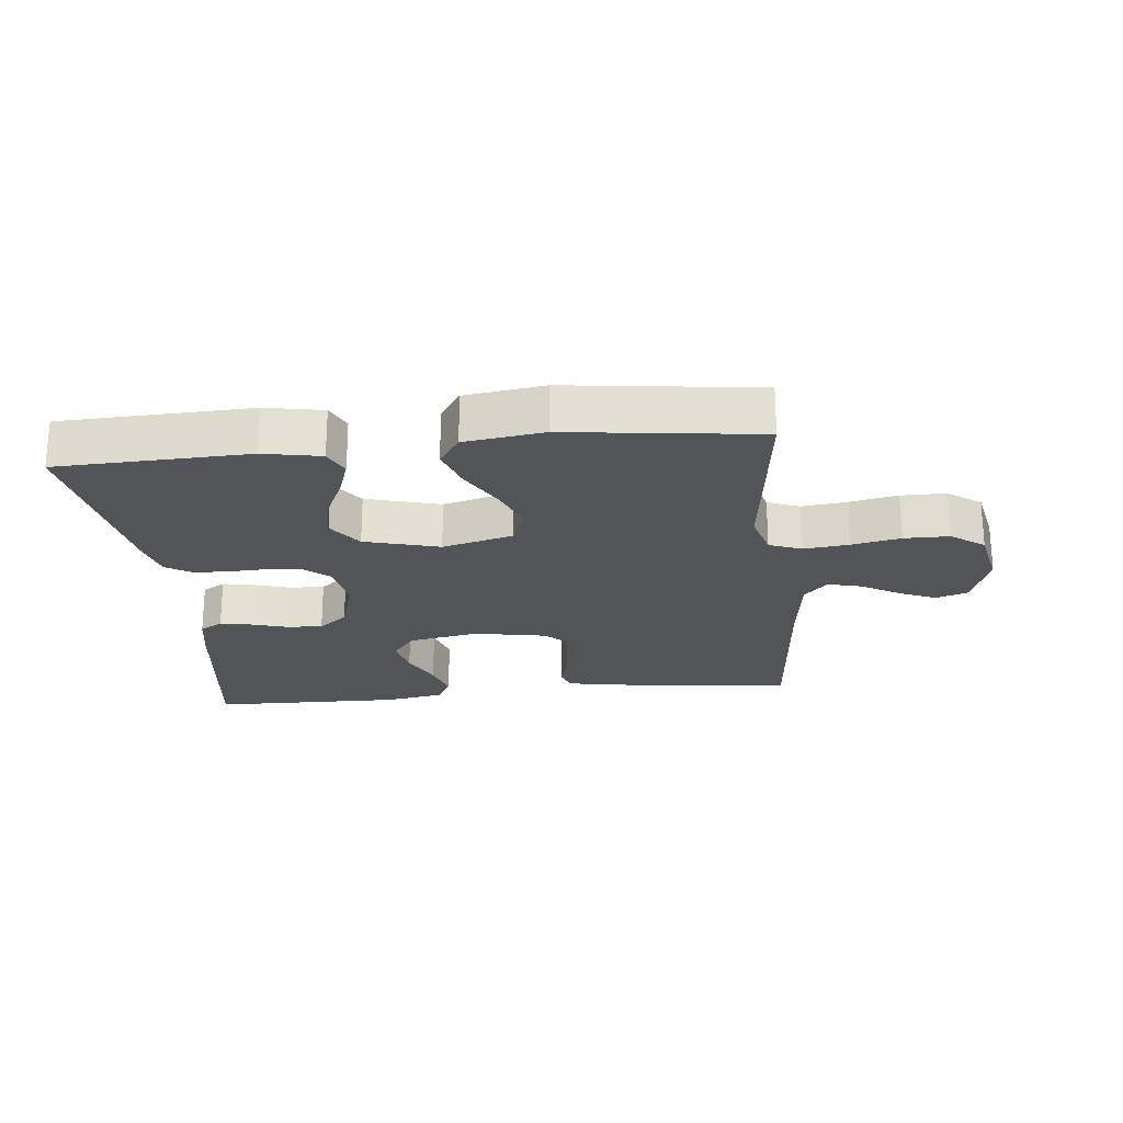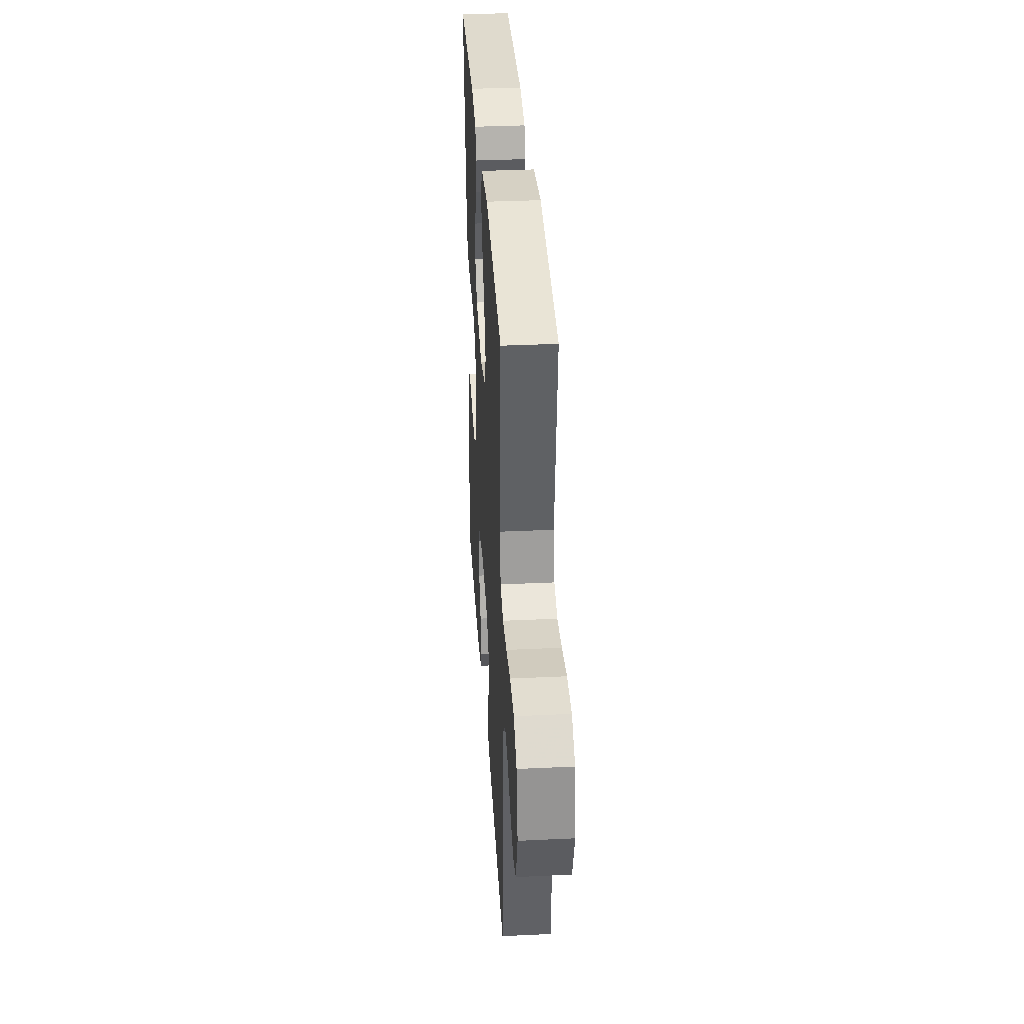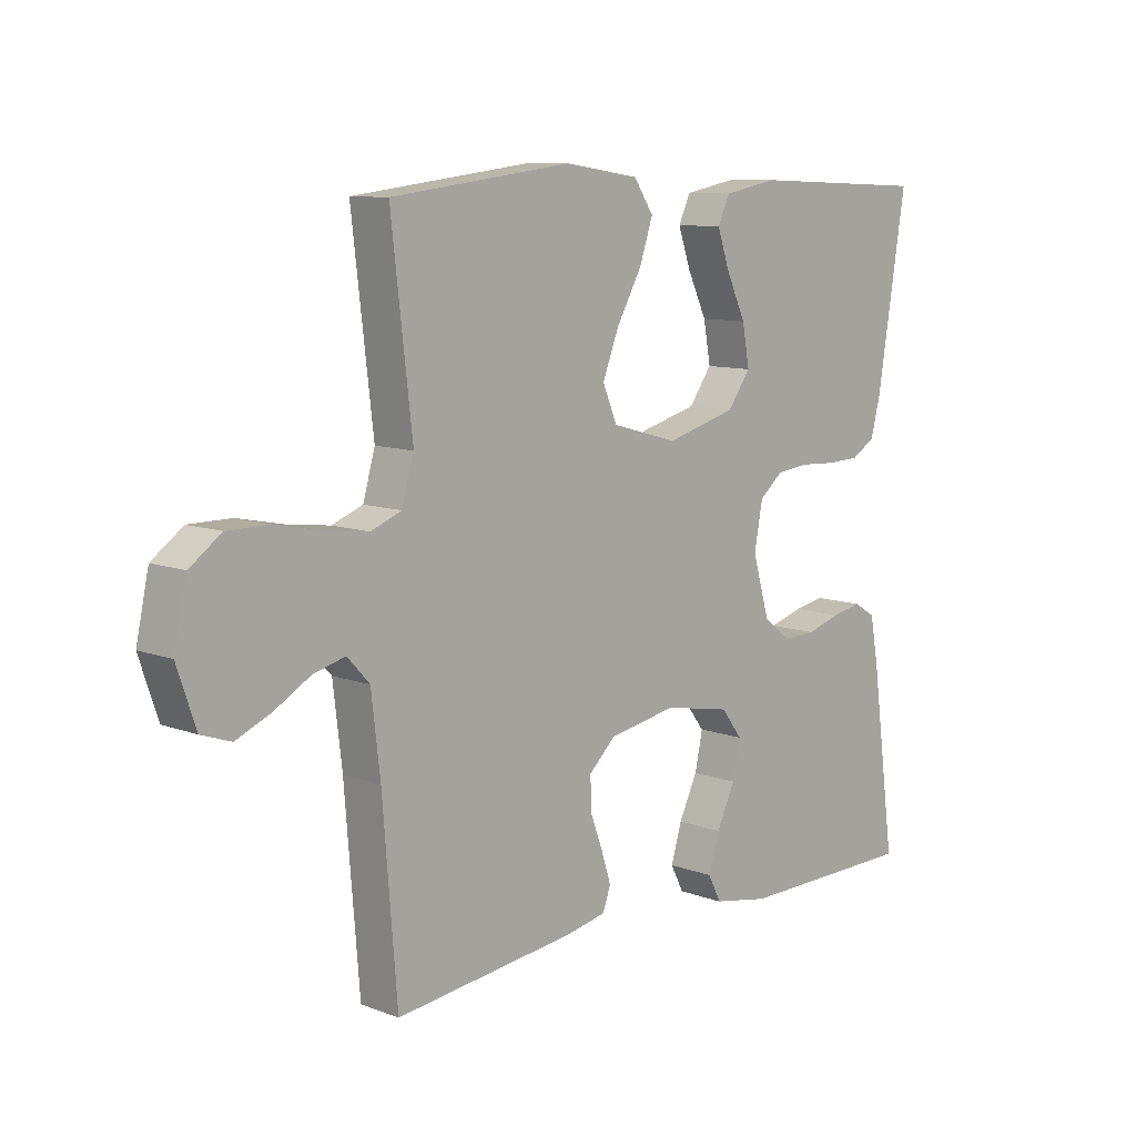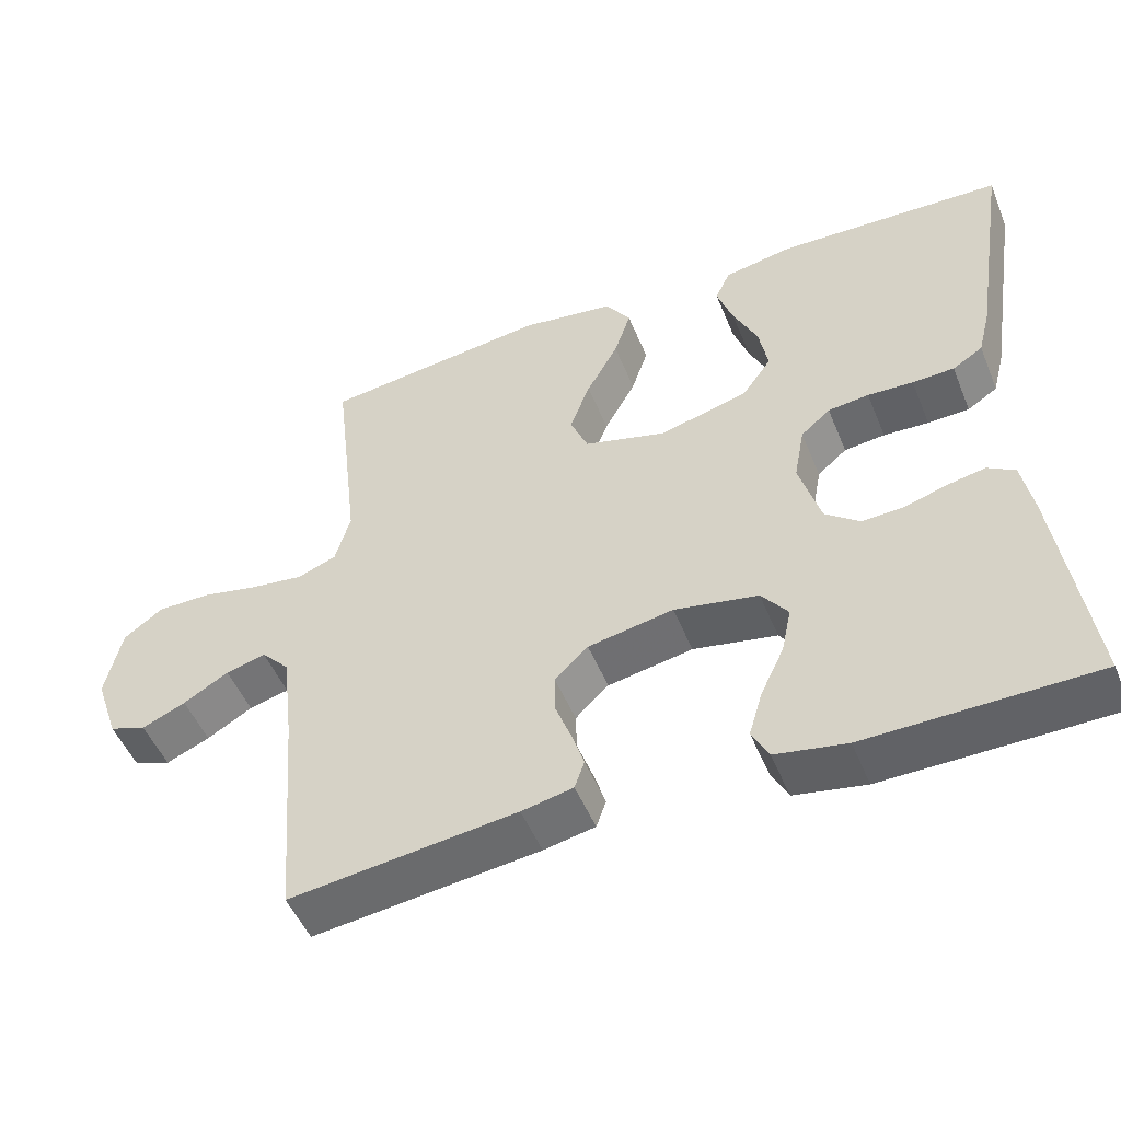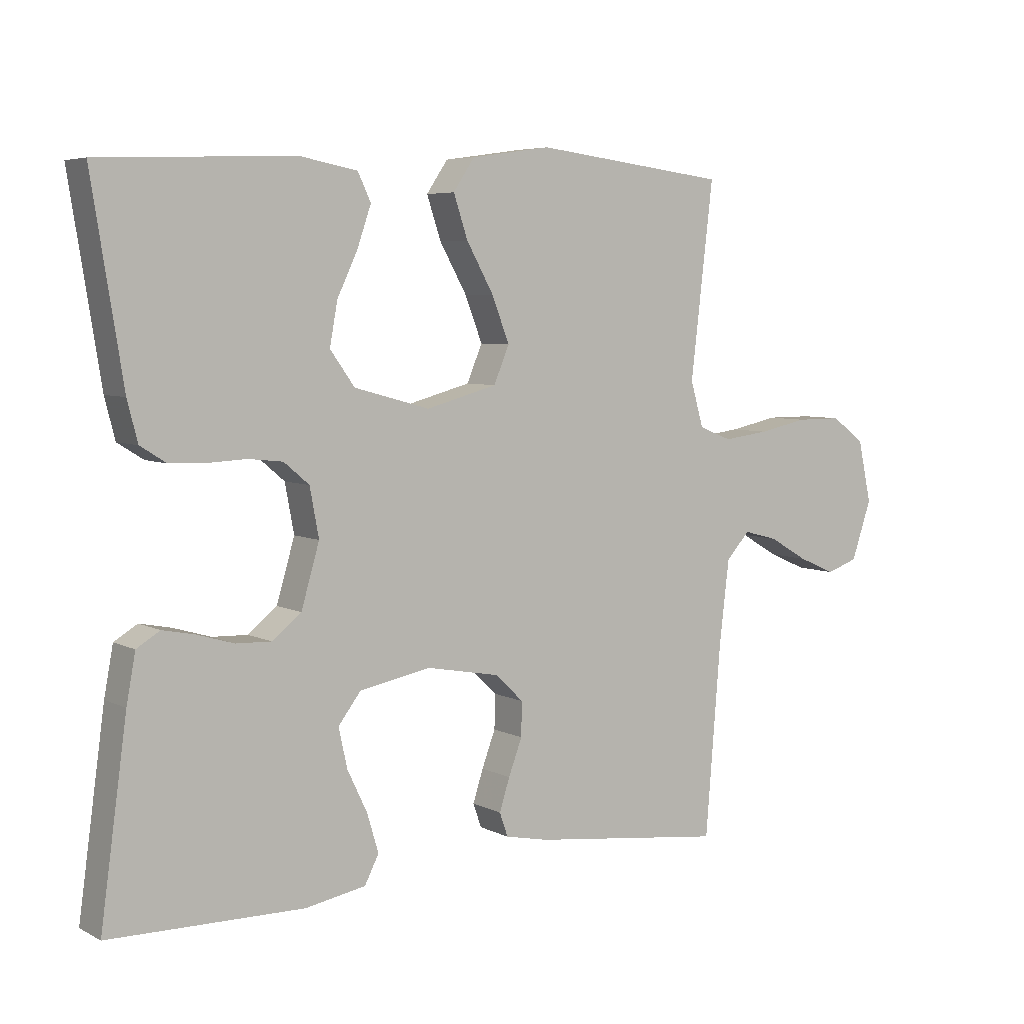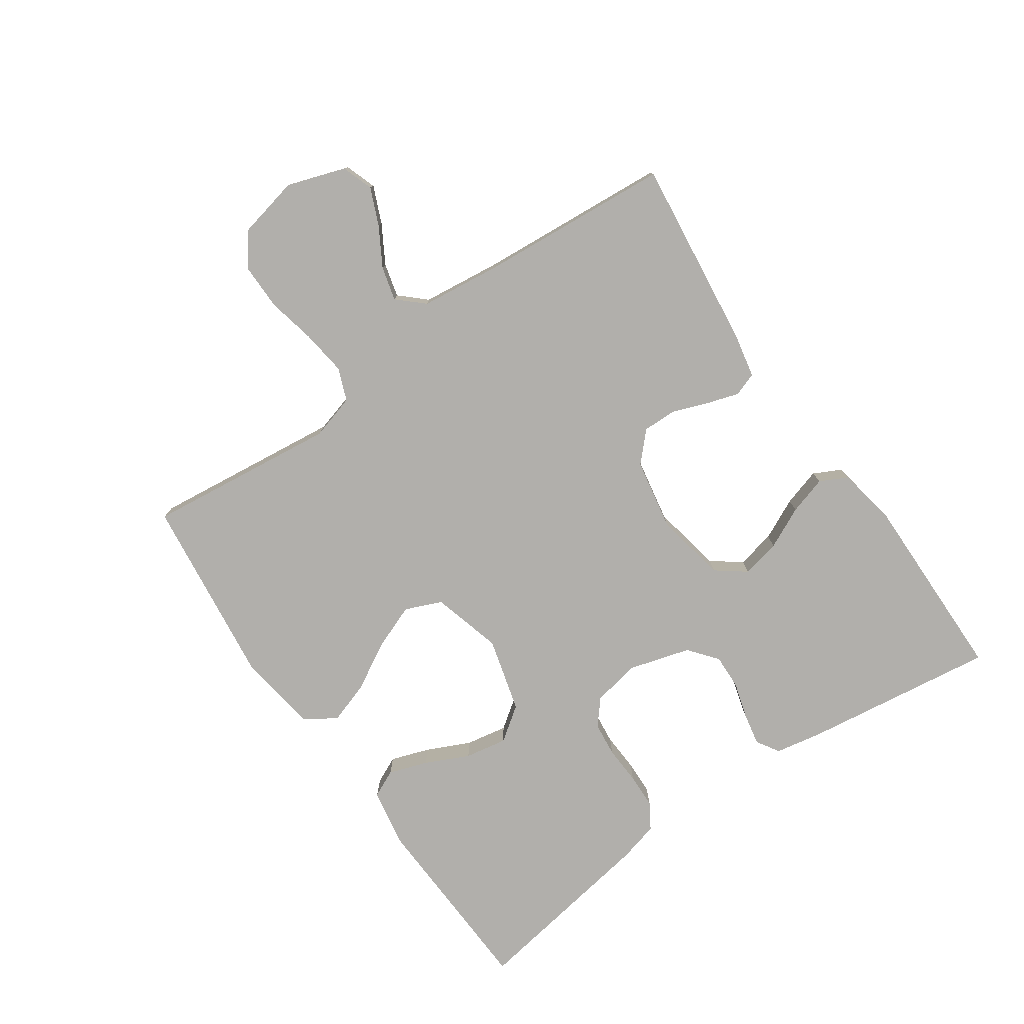
<metadata>
{"format":"obj","ext":"obj","renderer":"f3d","projection":"perspective","resolution":1024,"background":"white","views":[{"elev":-23.0,"azim":5.8,"up":"+Y"},{"elev":35.3,"azim":86.4,"up":"+Z"},{"elev":9.7,"azim":134.0,"up":"+Z"},{"elev":-50.3,"azim":-158.1,"up":"+Z"},{"elev":5.6,"azim":-34.0,"up":"+Z"},{"elev":-78.1,"azim":124.9,"up":"+Y"}]}
</metadata>
<code>
v -0.5 0.07 -0.5
v -0.459 0.07 -0.2
v -0.445 0.07 -0.125
v -0.409 0.07 -0.103
v -0.359 0.07 -0.113
v -0.302 0.07 -0.13
v -0.247 0.07 -0.132
v -0.202 0.07 -0.096
v -0.174 0.07 0
v -0.188 0.07 0.075
v -0.227 0.07 0.108
v -0.281 0.07 0.114
v -0.341 0.07 0.111
v -0.396 0.07 0.113
v -0.436 0.07 0.138
v -0.452 0.07 0.2
v -0.5 0.07 0.5
v -0.2 0.07 0.512
v -0.11 0.07 0.495
v -0.09 0.07 0.452
v -0.111 0.07 0.391
v -0.143 0.07 0.323
v -0.155 0.07 0.257
v -0.117 0.07 0.204
v 0 0.07 0.172
v 0.11 0.07 0.202
v 0.134 0.07 0.259
v 0.107 0.07 0.329
v 0.065 0.07 0.404
v 0.043 0.07 0.47
v 0.076 0.07 0.519
v 0.2 0.07 0.537
v 0.5 0.07 0.5
v 0.465 0.07 0.2
v 0.485 0.07 0.13
v 0.536 0.07 0.11
v 0.607 0.07 0.119
v 0.683 0.07 0.135
v 0.754 0.07 0.135
v 0.806 0.07 0.097
v 0.827 0.07 0
v 0.796 0.07 -0.091
v 0.747 0.07 -0.108
v 0.689 0.07 -0.083
v 0.629 0.07 -0.048
v 0.576 0.07 -0.034
v 0.539 0.07 -0.074
v 0.524 0.07 -0.2
v 0.5 0.07 -0.5
v 0.2 0.07 -0.464
v 0.132 0.07 -0.45
v 0.119 0.07 -0.413
v 0.135 0.07 -0.363
v 0.156 0.07 -0.307
v 0.157 0.07 -0.254
v 0.113 0.07 -0.212
v 0 0.07 -0.191
v -0.111 0.07 -0.212
v -0.146 0.07 -0.258
v -0.133 0.07 -0.319
v -0.102 0.07 -0.384
v -0.084 0.07 -0.444
v -0.106 0.07 -0.487
v -0.2 0.07 -0.504
v -0.5 0 -0.5
v -0.459 0 -0.2
v -0.445 0 -0.125
v -0.409 0 -0.103
v -0.359 0 -0.113
v -0.302 0 -0.13
v -0.247 0 -0.132
v -0.202 0 -0.096
v -0.174 0 0
v -0.188 0 0.075
v -0.227 0 0.108
v -0.281 0 0.114
v -0.341 0 0.111
v -0.396 0 0.113
v -0.436 0 0.138
v -0.452 0 0.2
v -0.5 0 0.5
v -0.2 0 0.512
v -0.11 0 0.495
v -0.09 0 0.452
v -0.111 0 0.391
v -0.143 0 0.323
v -0.155 0 0.257
v -0.117 0 0.204
v 0 0 0.172
v 0.11 0 0.202
v 0.134 0 0.259
v 0.107 0 0.329
v 0.065 0 0.404
v 0.043 0 0.47
v 0.076 0 0.519
v 0.2 0 0.537
v 0.5 0 0.5
v 0.465 0 0.2
v 0.485 0 0.13
v 0.536 0 0.11
v 0.607 0 0.119
v 0.683 0 0.135
v 0.754 0 0.135
v 0.806 0 0.097
v 0.827 0 0
v 0.796 0 -0.091
v 0.747 0 -0.108
v 0.689 0 -0.083
v 0.629 0 -0.048
v 0.576 0 -0.034
v 0.539 0 -0.074
v 0.524 0 -0.2
v 0.5 0 -0.5
v 0.2 0 -0.464
v 0.132 0 -0.45
v 0.119 0 -0.413
v 0.135 0 -0.363
v 0.156 0 -0.307
v 0.157 0 -0.254
v 0.113 0 -0.212
v 0 0 -0.191
v -0.111 0 -0.212
v -0.146 0 -0.258
v -0.133 0 -0.319
v -0.102 0 -0.384
v -0.084 0 -0.444
v -0.106 0 -0.487
v -0.2 0 -0.504
f 4 5 6
f 3 4 6
f 2 3 6
f 1 2 6
f 64 1 6
f 63 64 6
f 62 63 6
f 61 62 6
f 60 61 6
f 59 60 6 7
f 58 59 7 8
f 57 58 8 9
f 56 57 9 10
f 52 53 54
f 51 52 54
f 50 51 54
f 49 50 54
f 48 49 54
f 47 48 54 55
f 46 47 55 56
f 43 44 45
f 42 43 45
f 41 42 45
f 40 41 45
f 39 40 45
f 38 39 45
f 37 38 45
f 36 37 45 46
f 46 56 10
f 36 46 10
f 35 36 10
f 32 33 34
f 31 32 34
f 30 31 34
f 29 30 34
f 28 29 34
f 27 28 34 35
f 20 21 22
f 19 20 22
f 18 19 22
f 17 18 22
f 16 17 22
f 15 16 22
f 14 15 22
f 13 14 22
f 12 13 22
f 11 12 22 23
f 10 11 23 24
f 26 27 35
f 25 26 35 10
f 10 24 25
f 70 69 68
f 70 68 67
f 70 67 66
f 70 66 65
f 70 65 128
f 70 128 127
f 70 127 126
f 70 126 125
f 70 125 124
f 71 70 124 123
f 72 71 123 122
f 73 72 122 121
f 74 73 121 120
f 118 117 116
f 118 116 115
f 118 115 114
f 118 114 113
f 118 113 112
f 119 118 112 111
f 120 119 111 110
f 109 108 107
f 109 107 106
f 109 106 105
f 109 105 104
f 109 104 103
f 109 103 102
f 109 102 101
f 110 109 101 100
f 74 120 110
f 74 110 100
f 74 100 99
f 98 97 96
f 98 96 95
f 98 95 94
f 98 94 93
f 98 93 92
f 99 98 92 91
f 86 85 84
f 86 84 83
f 86 83 82
f 86 82 81
f 86 81 80
f 86 80 79
f 86 79 78
f 86 78 77
f 86 77 76
f 87 86 76 75
f 88 87 75 74
f 99 91 90
f 74 99 90 89
f 89 88 74
f 1 65 66 2
f 2 66 67 3
f 3 67 68 4
f 4 68 69 5
f 5 69 70 6
f 6 70 71 7
f 7 71 72 8
f 8 72 73 9
f 9 73 74 10
f 10 74 75 11
f 11 75 76 12
f 12 76 77 13
f 13 77 78 14
f 14 78 79 15
f 15 79 80 16
f 16 80 81 17
f 17 81 82 18
f 18 82 83 19
f 19 83 84 20
f 20 84 85 21
f 21 85 86 22
f 22 86 87 23
f 23 87 88 24
f 24 88 89 25
f 25 89 90 26
f 26 90 91 27
f 27 91 92 28
f 28 92 93 29
f 29 93 94 30
f 30 94 95 31
f 31 95 96 32
f 32 96 97 33
f 33 97 98 34
f 34 98 99 35
f 35 99 100 36
f 36 100 101 37
f 37 101 102 38
f 38 102 103 39
f 39 103 104 40
f 40 104 105 41
f 41 105 106 42
f 42 106 107 43
f 43 107 108 44
f 44 108 109 45
f 45 109 110 46
f 46 110 111 47
f 47 111 112 48
f 48 112 113 49
f 49 113 114 50
f 50 114 115 51
f 51 115 116 52
f 52 116 117 53
f 53 117 118 54
f 54 118 119 55
f 55 119 120 56
f 56 120 121 57
f 57 121 122 58
f 58 122 123 59
f 59 123 124 60
f 60 124 125 61
f 61 125 126 62
f 62 126 127 63
f 63 127 128 64
f 64 128 65 1

</code>
